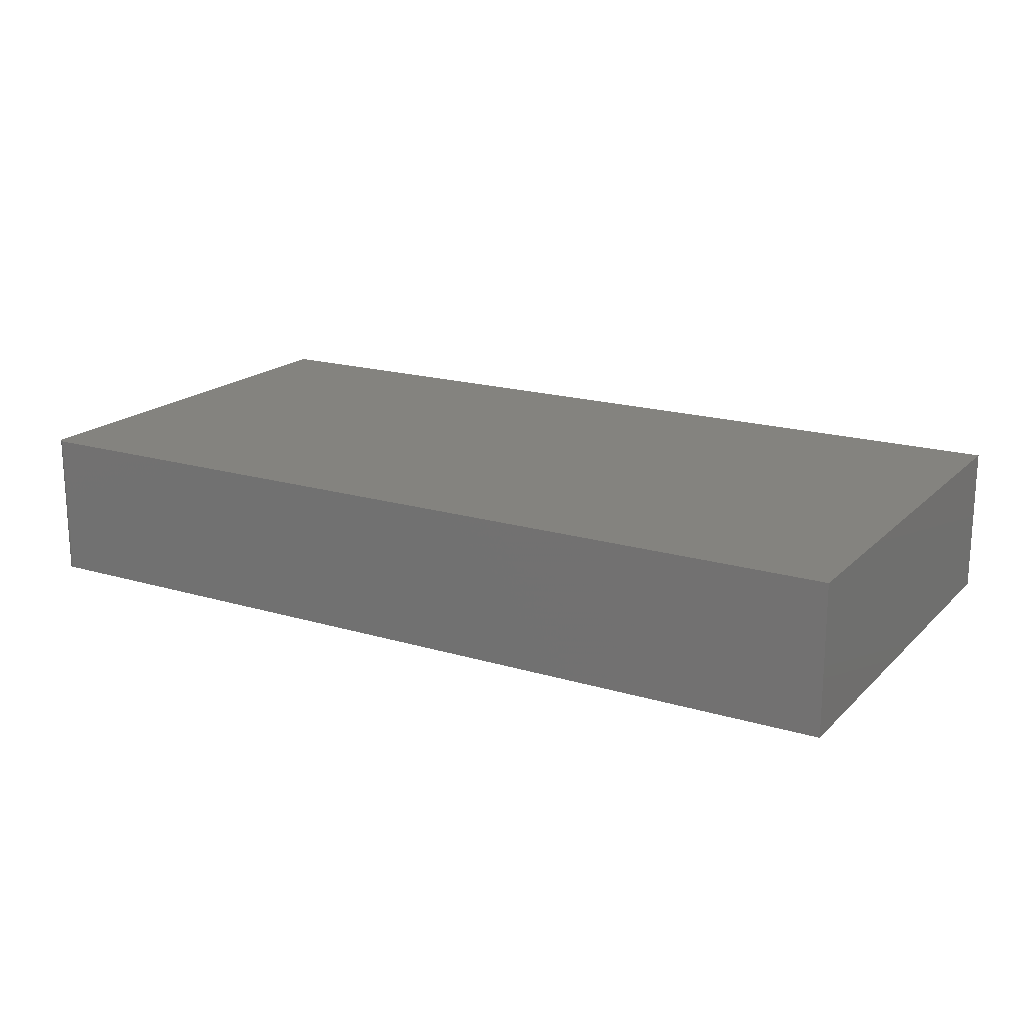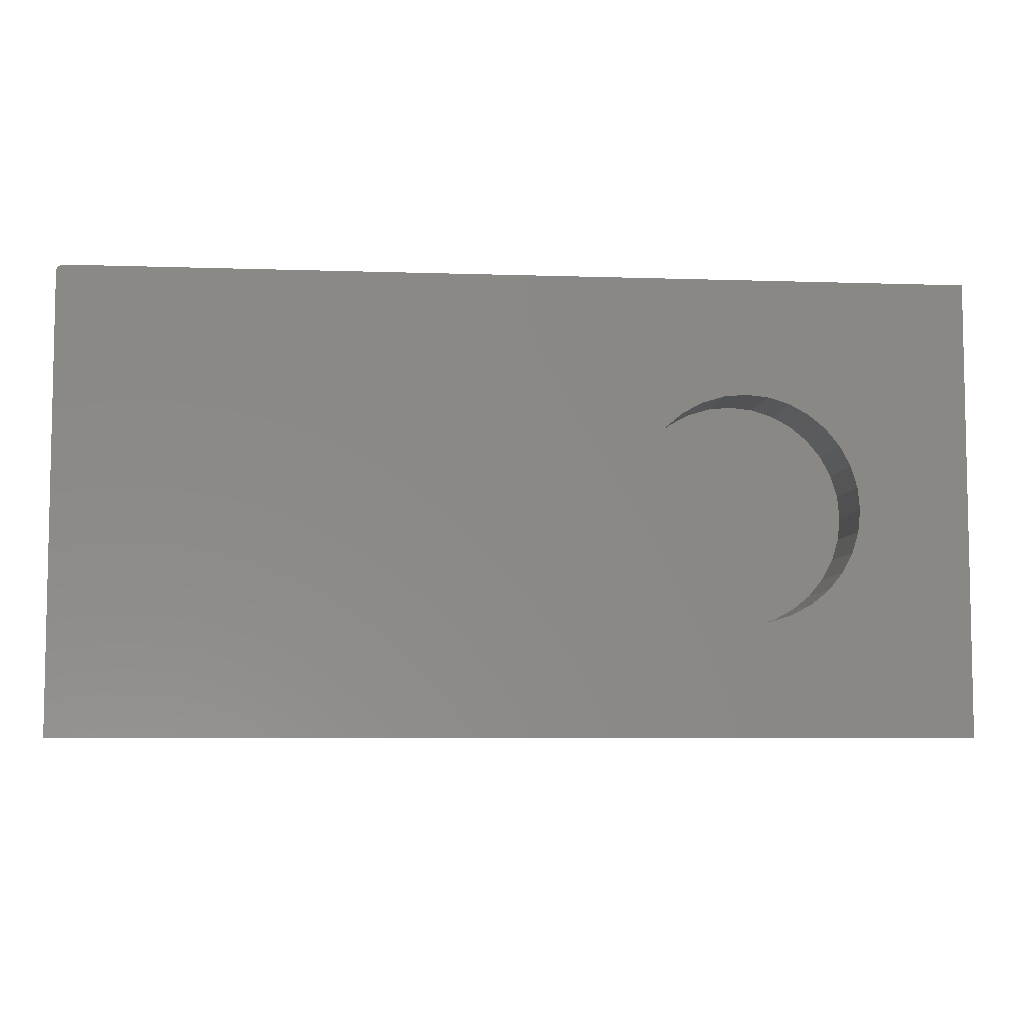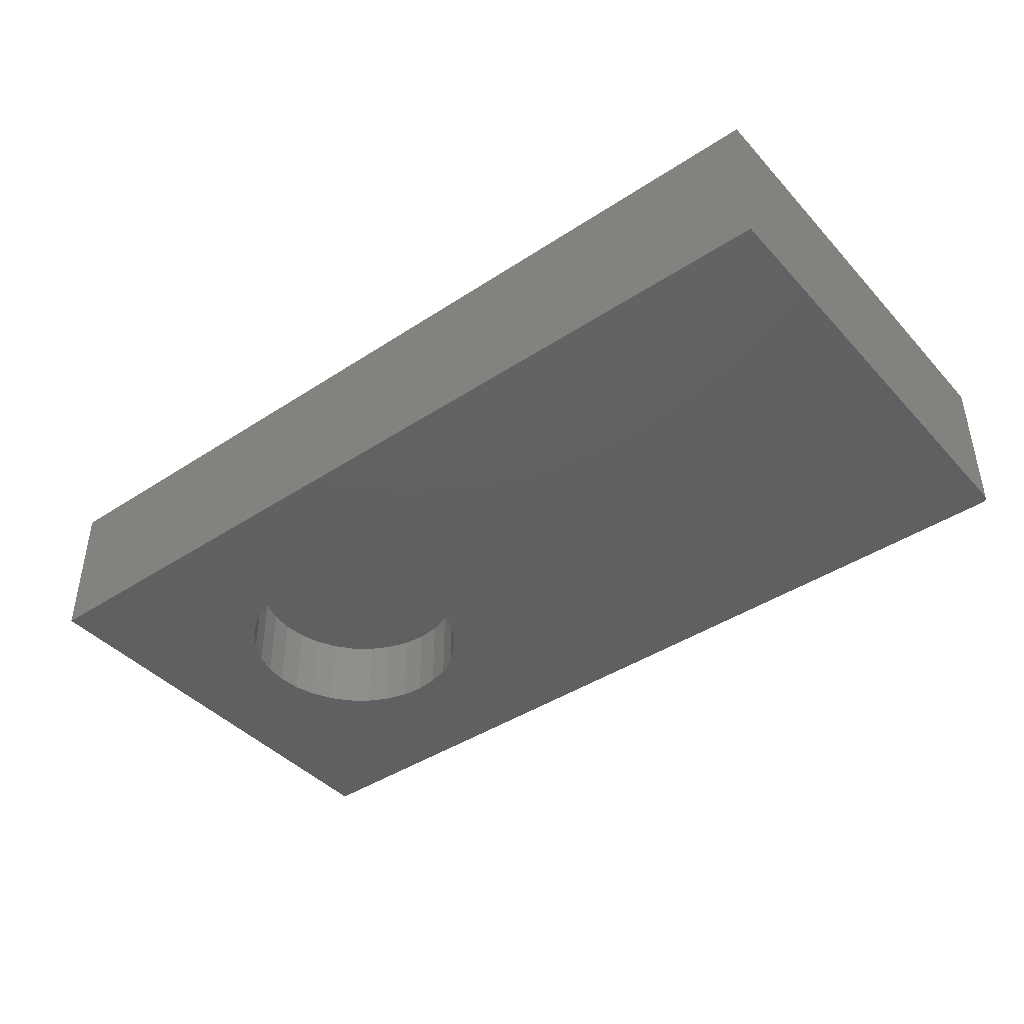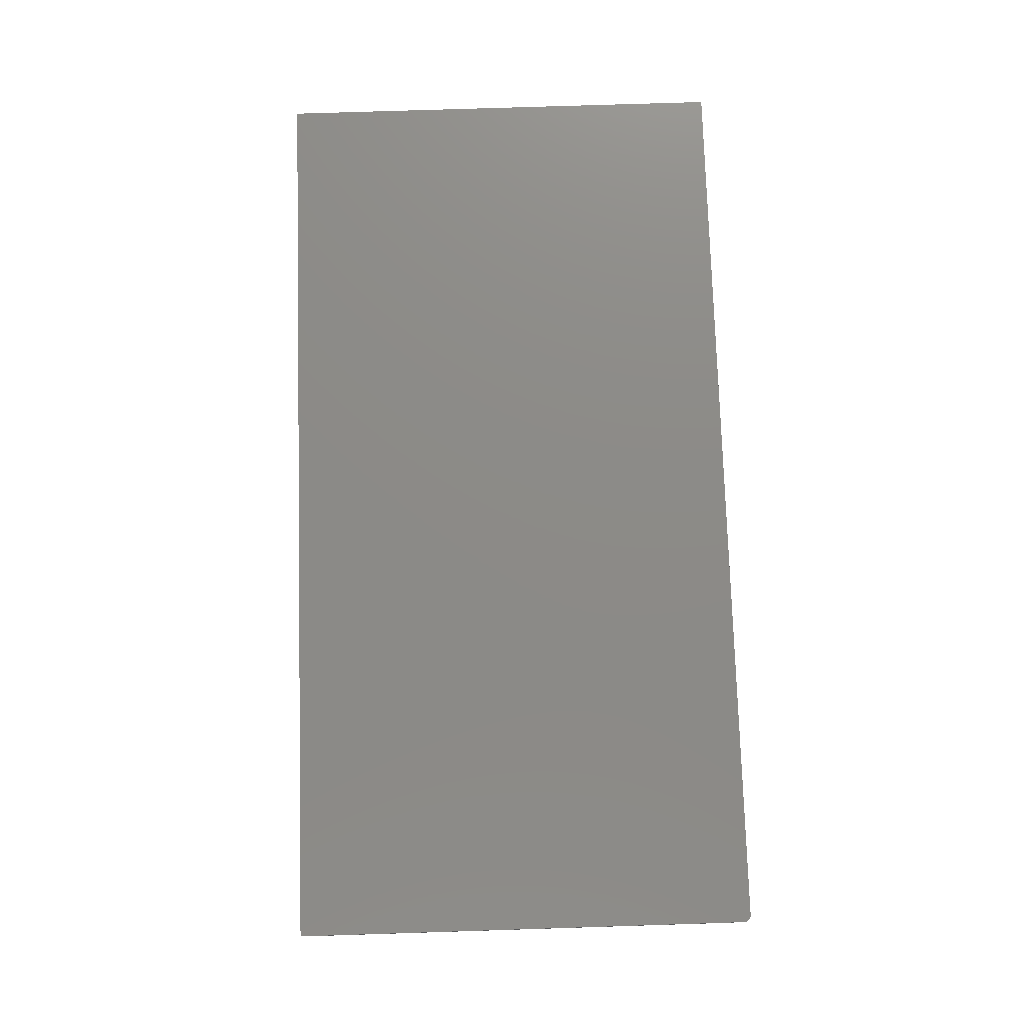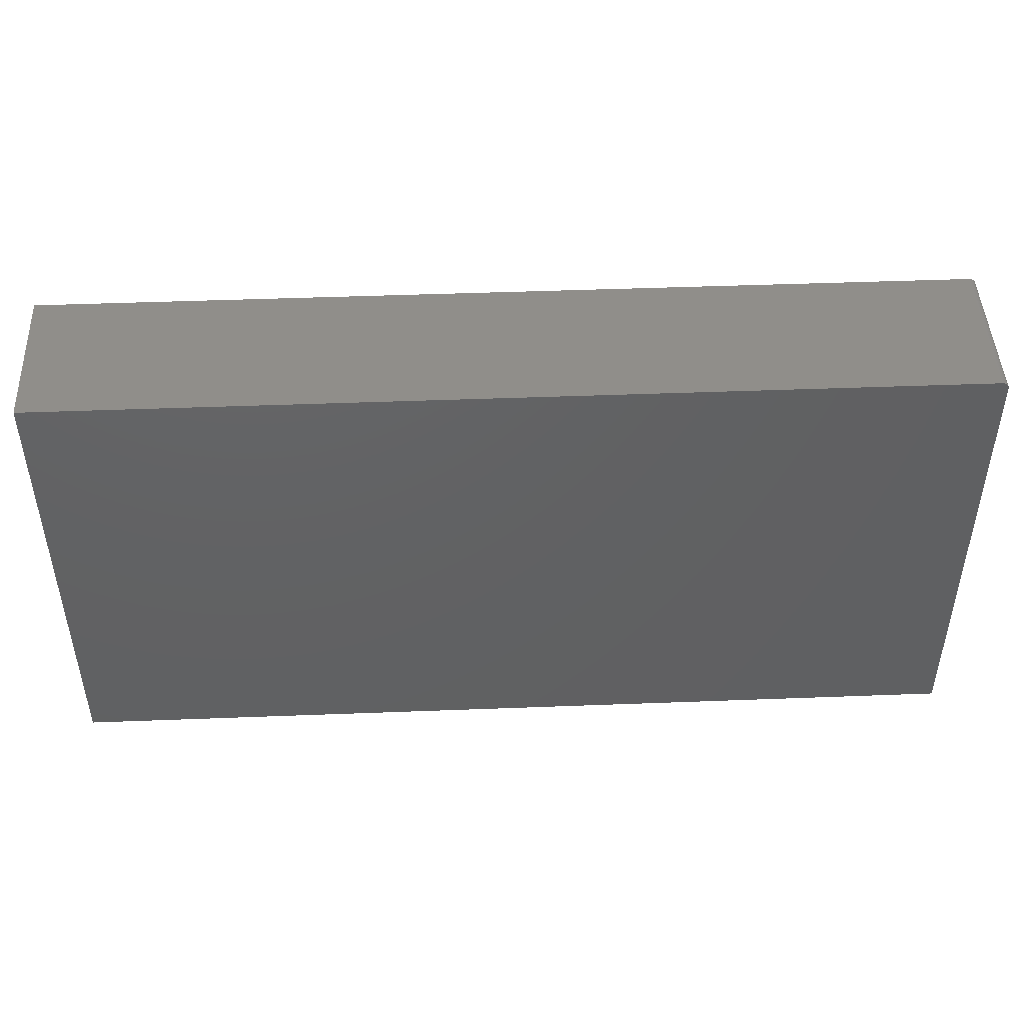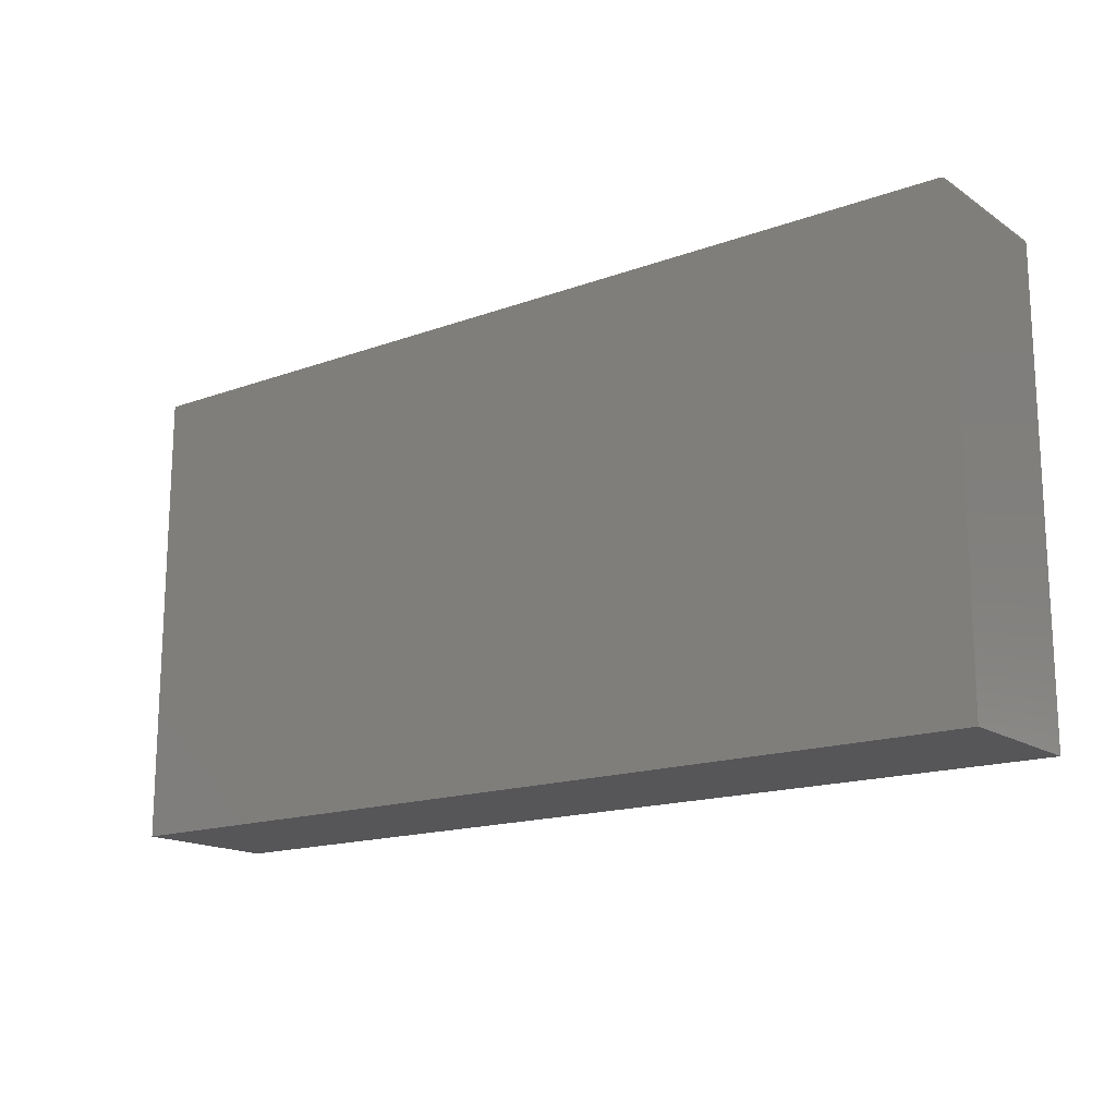
<metadata>
{"format":"stl","ext":"stl","renderer":"f3d","projection":"perspective","resolution":1024,"background":"white","views":[{"elev":18.2,"azim":30.1,"up":"+Y"},{"elev":-6.6,"azim":-5.6,"up":"+Z"},{"elev":-42.1,"azim":-141.7,"up":"+Y"},{"elev":76.7,"azim":-91.8,"up":"+Y"},{"elev":46.5,"azim":177.5,"up":"+Z"},{"elev":-16.2,"azim":-143.1,"up":"+Z"}]}
</metadata>
<code>
# stl→obj: 88 verts, 172 faces
v -0.7465 -0.1641 0.2539
v -0.7437 -0.1641 0.2551
v -0.7452 -0.1641 0.2547
v -0.7422 -0.1641 0.2553
v -0.75 -0.1641 0.2475
v -0.7487 -0.1641 0.2518
v -0.7498 -0.1641 0.249
v -0.7494 -0.1641 0.2504
v -0.7477 -0.1641 0.253
v 0.001316 -0.1641 0.1263
v 0.25 -0.1641 0.2553
v -0.75 -0.1641 -0.25
v 0.25 -0.1641 -0.25
v 0.001316 -0.1641 -0.1263
v -0.02333 -0.1641 -0.1239
v -0.04702 -0.1641 -0.1167
v -0.06886 -0.1641 -0.105
v -0.088 -0.1641 -0.08932
v -0.1037 -0.1641 -0.07018
v -0.1154 -0.1641 -0.04834
v -0.1226 -0.1641 -0.02464
v -0.125 -0.1641 1.547e-17
v -0.1226 -0.1641 0.02464
v -0.1154 -0.1641 0.04834
v -0.1037 -0.1641 0.07018
v -0.088 -0.1641 0.08932
v -0.06886 -0.1641 0.105
v -0.04702 -0.1641 0.1167
v -0.02333 -0.1641 0.1239
v 0.1276 -0.1641 5.274e-18
v 0.1252 -0.1641 -0.02464
v 0.118 -0.1641 -0.04834
v 0.1063 -0.1641 -0.07018
v 0.09063 -0.1641 -0.08932
v 0.07149 -0.1641 -0.105
v 0.04965 -0.1641 -0.1167
v 0.02596 -0.1641 -0.1239
v 0.02596 -0.1641 0.1239
v 0.04965 -0.1641 0.1167
v 0.07149 -0.1641 0.105
v 0.09063 -0.1641 0.08932
v 0.1063 -0.1641 0.07018
v 0.118 -0.1641 0.04834
v 0.1252 -0.1641 0.02464
v 0.001316 -0.07812 -0.1263
v 0.02596 -0.07812 -0.1239
v 0.04965 -0.07812 -0.1167
v 0.07149 -0.07812 -0.105
v 0.09063 -0.07812 -0.08932
v 0.1063 -0.07812 -0.07018
v 0.118 -0.07812 -0.04834
v 0.1252 -0.07812 -0.02464
v 0.1276 -0.07812 5.274e-18
v -0.02333 -0.07812 -0.1239
v -0.04702 -0.07812 -0.1167
v -0.06886 -0.07812 -0.105
v -0.088 -0.07812 -0.08932
v -0.1037 -0.07812 -0.07018
v -0.1154 -0.07812 -0.04834
v -0.1226 -0.07812 -0.02464
v -0.125 -0.07812 1.547e-17
v 0.001316 -0.07812 0.1263
v -0.02333 -0.07812 0.1239
v -0.04702 -0.07812 0.1167
v -0.06886 -0.07812 0.105
v -0.088 -0.07812 0.08932
v -0.1037 -0.07812 0.07018
v -0.1154 -0.07812 0.04834
v -0.1226 -0.07812 0.02464
v 0.02596 -0.07812 0.1239
v 0.04965 -0.07812 0.1167
v 0.07149 -0.07812 0.105
v 0.09063 -0.07812 0.08932
v 0.1063 -0.07812 0.07018
v 0.118 -0.07812 0.04834
v 0.1252 -0.07812 0.02464
v -0.7477 2.817e-17 0.253
v -0.7465 2.836e-17 0.2539
v -0.7487 2.8e-17 0.2518
v 0.25 1.11e-16 -0.25
v -0.75 0 -0.25
v -0.75 2.761e-17 0.2475
v 0.25 1.391e-16 0.2553
v -0.7498 2.772e-17 0.249
v -0.7494 2.785e-17 0.2504
v -0.7452 2.855e-17 0.2547
v -0.7437 2.874e-17 0.2551
v -0.7422 2.892e-17 0.2553
f 1 2 3
f 1 4 2
f 5 6 7
f 7 6 8
f 6 1 9
f 10 11 4
f 10 4 1
f 10 1 6
f 10 6 5
f 12 13 14
f 12 14 15
f 12 15 16
f 12 16 17
f 12 17 18
f 12 18 19
f 12 19 20
f 12 20 21
f 12 21 22
f 12 22 23
f 12 23 24
f 12 24 25
f 5 12 25
f 5 25 26
f 5 26 27
f 5 27 28
f 5 28 29
f 5 29 10
f 13 30 31
f 13 31 32
f 13 32 33
f 13 33 34
f 13 34 35
f 13 35 36
f 13 36 37
f 13 37 14
f 11 10 38
f 11 38 39
f 11 39 40
f 11 40 41
f 11 41 42
f 11 42 43
f 11 43 44
f 11 44 30
f 11 30 13
f 45 37 46
f 46 37 36
f 46 36 47
f 47 36 35
f 47 35 48
f 48 35 34
f 48 34 49
f 49 34 33
f 49 33 50
f 50 33 32
f 50 32 51
f 51 32 31
f 51 31 52
f 52 31 30
f 52 30 53
f 37 45 14
f 14 45 54
f 14 54 15
f 15 54 55
f 15 55 16
f 16 55 56
f 16 56 17
f 17 56 57
f 17 57 18
f 18 57 58
f 18 58 19
f 19 58 59
f 19 59 20
f 20 59 60
f 20 60 21
f 21 60 61
f 21 61 22
f 62 29 63
f 63 29 28
f 63 28 64
f 64 28 27
f 64 27 65
f 65 27 26
f 65 26 66
f 66 26 25
f 66 25 67
f 67 25 24
f 67 24 68
f 68 24 23
f 68 23 69
f 69 23 22
f 69 22 61
f 29 62 10
f 10 62 70
f 10 70 38
f 38 70 71
f 38 71 39
f 39 71 72
f 39 72 40
f 40 72 73
f 40 73 41
f 41 73 74
f 41 74 42
f 42 74 75
f 42 75 43
f 43 75 76
f 43 76 44
f 44 76 53
f 44 53 30
f 63 70 62
f 70 63 64
f 70 64 71
f 71 64 65
f 71 65 72
f 48 55 47
f 47 55 54
f 47 54 46
f 46 54 45
f 72 65 73
f 73 65 66
f 73 66 74
f 74 66 67
f 74 67 75
f 75 67 68
f 75 68 76
f 76 68 69
f 76 69 53
f 53 69 61
f 53 61 52
f 52 61 60
f 52 60 51
f 51 60 59
f 51 59 50
f 50 59 58
f 50 58 49
f 49 58 57
f 49 57 48
f 48 57 56
f 48 56 55
f 77 78 79
f 80 81 82
f 83 80 82
f 83 82 84
f 83 84 85
f 83 85 79
f 83 79 78
f 78 86 87
f 78 87 88
f 78 88 83
f 5 82 12
f 12 82 81
f 11 83 4
f 4 83 88
f 82 5 84
f 84 5 7
f 84 7 85
f 85 7 8
f 85 8 79
f 79 8 6
f 79 6 77
f 77 6 9
f 77 9 78
f 78 9 1
f 78 1 86
f 86 1 3
f 86 3 87
f 87 3 2
f 87 2 88
f 88 2 4
f 13 80 11
f 11 80 83
f 12 81 13
f 13 81 80

</code>
